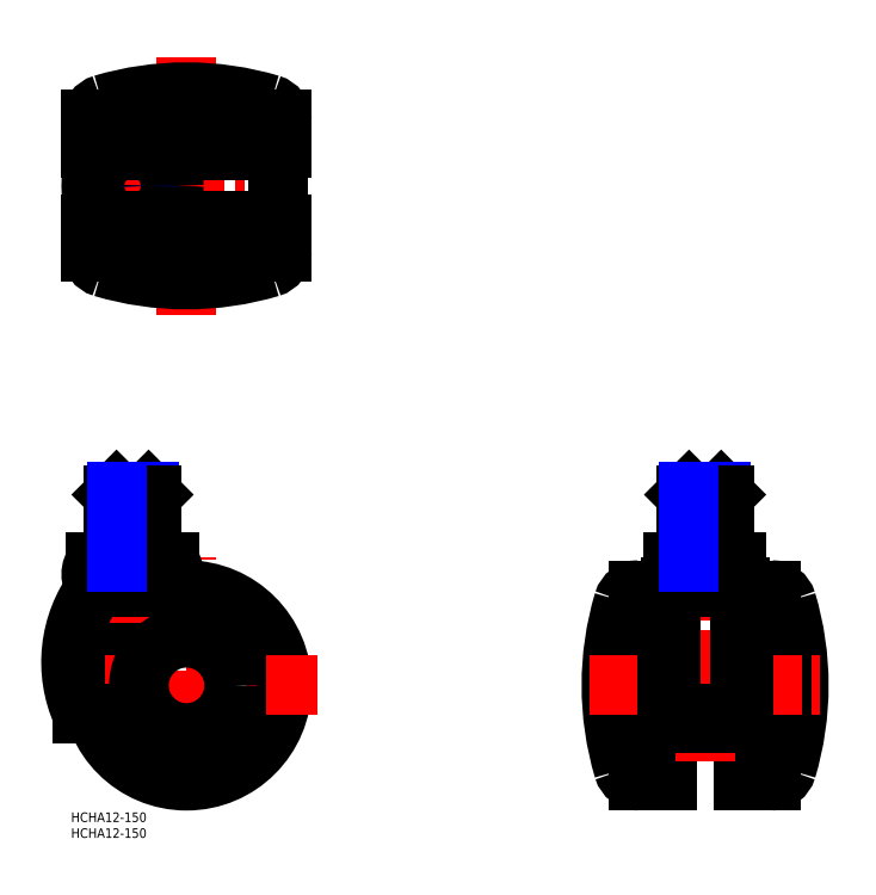
<metadata>
{"format":"dxf","ext":"dxf","renderer":"ezdxf+matplotlib","layout":"modelspace","background":"white","min_lineweight":24,"dpi":150}
</metadata>
<code>
0
SECTION
2
ENTITIES
0
LINE
8
MSM_CENTER
10
36.36
20
3.361
30
0
11
36.36
21
80.23
31
0
0
CIRCLE
8
MSM_CONTINUOUS
10
36.36
20
40
30
0
40
30
0
LINE
8
MSM_CENTER
10
19.36
20
59.61
30
0
11
19.36
21
108.7
31
0
0
LINE
8
MSM_CENTER
10
77.43
20
40
30
0
11
-4.705
21
40
31
0
0
CIRCLE
8
MSM_CONTINUOUS
10
36.36
20
40
30
0
40
15
0
ARC
8
MSM_CONTINUOUS
10
39.63
20
47.31
30
0
40
39.63
50
143.3
51
204.3
0
LINE
8
MSM_CONTINUOUS
10
7.743
20
31
30
0
11
3.51
21
31
31
0
0
LINE
8
MSM_CONTINUOUS
10
7.861
20
71
30
0
11
30.86
21
71
31
0
0
LINE
8
MSM_CONTINUOUS
10
7.861
20
79
30
0
11
30.86
21
79
31
0
0
ARC
8
MSM_CONTINUOUS
10
12.44
20
75
30
0
40
6.083
50
138.9
51
221.1
0
ARC
8
MSM_CONTINUOUS
10
20.65
20
75
30
0
40
6.083
50
138.9
51
221.1
0
ARC
8
MSM_CONTINUOUS
10
18.07
20
75
30
0
40
6.083
50
318.9
51
41.11
0
ARC
8
MSM_CONTINUOUS
10
26.28
20
75
30
0
40
6.083
50
318.9
51
41.11
0
ARC
8
MSM_CONTINUOUS
10
-0.9102
20
47.31
30
0
40
39.63
50
34.32
51
36.71
0
LINE
8
MSM_CENTER
10
36.36
20
156.7
30
0
11
36.36
21
237.9
31
0
0
LINE
8
MSM_CENTER
10
19.36
20
177.9
30
0
11
19.36
21
216.7
31
0
0
LINE
8
MSM_CONTINUOUS
10
6.361
20
209.3
30
0
11
6.361
21
218.1
31
0
0
LINE
8
MSM_CONTINUOUS
10
66.36
20
209.3
30
0
11
66.36
21
218.1
31
0
0
LINE
8
MSM_CENTER
10
73.72
20
197.3
30
0
11
-0.9968
21
197.3
31
0
0
LINE
8
MSM_CONTINUOUS
10
66.36
20
209.3
30
0
11
24.36
21
209.3
31
0
0
LINE
8
MSM_CONTINUOUS
10
65.36
20
208.3
30
0
11
26.29
21
208.3
31
0
0
LINE
8
MSM_CONTINUOUS
10
66.36
20
185.3
30
0
11
24.36
21
185.3
31
0
0
ARC
8
MSM_CONTINUOUS
10
36.36
20
260.3
30
0
40
92.5
50
253.4
51
286.6
0
LINE
8
MSM_CONTINUOUS
10
65.36
20
186.3
30
0
11
26.29
21
186.3
31
0
0
LINE
8
MSM_CONTINUOUS
10
6.361
20
185.3
30
0
11
6.361
21
176.4
31
0
0
ARC
8
MSM_CONTINUOUS
10
11.36
20
176.4
30
0
40
5
50
180
51
253.4
0
LINE
8
MSM_CONTINUOUS
10
14.36
20
209.3
30
0
11
6.361
21
209.3
31
0
0
LINE
8
MSM_CONTINUOUS
10
14.36
20
185.3
30
0
11
6.361
21
185.3
31
0
0
CIRCLE
8
MSM_CONTINUOUS
10
19.36
20
197.3
30
0
40
13
0
CIRCLE
8
MSM_CONTINUOUS
10
19.36
20
197.3
30
0
40
12
0
LINE
8
MSM_CONTINUOUS
10
24.16
20
186.3
30
0
11
14.57
21
186.3
31
0
0
LINE
8
MSM_CONTINUOUS
10
27.36
20
186.3
30
0
11
27.36
21
185.3
31
0
0
LINE
8
MSM_CONTINUOUS
10
24.16
20
208.3
30
0
11
14.57
21
208.3
31
0
0
LINE
8
MSM_CONTINUOUS
10
27.36
20
208.3
30
0
11
27.36
21
209.3
31
0
0
LINE
8
MSM_CONTINUOUS
10
66.36
20
185.3
30
0
11
66.36
21
176.4
31
0
0
ARC
8
MSM_CONTINUOUS
10
61.36
20
176.4
30
0
40
5
50
286.6
51
0
0
LINE
8
MSM_CONTINUOUS
10
65.36
20
186.3
30
0
11
65.36
21
208.3
31
0
0
ARC
8
MSM_CONTINUOUS
10
262.6
20
40
30
0
40
92.5
50
163.4
51
196.6
0
LINE
8
MSM_CONTINUOUS
10
187.6
20
10
30
0
11
187.6
21
70
31
0
0
LINE
8
MSM_CONTINUOUS
10
211.6
20
10
30
0
11
211.6
21
70
31
0
0
ARC
8
MSM_CONTINUOUS
10
136.6
20
40
30
0
40
92.5
50
343.4
51
16.6
0
LINE
8
MSM_CONTINUOUS
10
211.6
20
10
30
0
11
220.5
21
10
31
0
0
LINE
8
MSM_CONTINUOUS
10
187.6
20
10
30
0
11
178.8
21
10
31
0
0
ARC
8
MSM_CONTINUOUS
10
178.8
20
15
30
0
40
5
50
196.6
51
270
0
ARC
8
MSM_CONTINUOUS
10
220.5
20
15
30
0
40
5
50
270
51
343.4
0
LINE
8
MSM_CENTER
10
163.4
20
40
30
0
11
235.9
21
40
31
0
0
LINE
8
MSM_CENTER
10
199.6
20
16.03
30
0
11
199.6
21
108.7
31
0
0
LINE
8
MSM_CONTINUOUS
10
211.6
20
70
30
0
11
220.5
21
70
31
0
0
LINE
8
MSM_CONTINUOUS
10
188.6
20
31
30
0
11
188.6
21
71
31
0
0
LINE
8
MSM_CONTINUOUS
10
210.6
20
31
30
0
11
210.6
21
71
31
0
0
LINE
8
MSM_CONTINUOUS
10
187.6
20
31
30
0
11
211.6
21
31
31
0
0
LINE
8
MSM_CONTINUOUS
10
194.6
20
28
30
0
11
204.6
21
28
31
0
0
LINE
8
MSM_CONTINUOUS
10
194.6
20
28
30
0
11
194.6
21
31
31
0
0
LINE
8
MSM_CONTINUOUS
10
204.6
20
29.5
30
0
11
204.6
21
29.5
31
0
0
LINE
8
MSM_CONTINUOUS
10
204.6
20
28
30
0
11
204.6
21
31
31
0
0
LINE
8
MSM_CONTINUOUS
10
189.6
20
79
30
0
11
209.6
21
79
31
0
0
LINE
8
MSM_CONTINUOUS
10
188.6
20
71
30
0
11
210.6
21
71
31
0
0
LINE
8
MSM_CONTINUOUS
10
188.6
20
49
30
0
11
187.6
21
49
31
0
0
LINE
8
MSM_CONTINUOUS
10
187.6
20
70
30
0
11
178.8
21
70
31
0
0
ARC
8
MSM_CONTINUOUS
10
178.8
20
65
30
0
40
5
50
90
51
163.4
0
LINE
8
MSM_CONTINUOUS
10
189.6
20
71
30
0
11
189.6
21
79
31
0
0
LINE
8
MSM_CONTINUOUS
10
210.6
20
49
30
0
11
211.6
21
49
31
0
0
LINE
8
MSM_CONTINUOUS
10
209.6
20
71
30
0
11
209.6
21
79
31
0
0
ARC
8
MSM_CONTINUOUS
10
220.5
20
65
30
0
40
5
50
16.6
51
90
0
CIRCLE
8
MSM_NARROW
10
19.36
20
197.3
30
0
40
5.053
0
CIRCLE
8
MSM_CONTINUOUS
10
19.36
20
197.3
30
0
40
6
0
LINE
8
MSM_CONTINUOUS
10
204.7
20
101
30
0
11
194.6
21
101
31
0
0
LINE
8
MSM_CONTINUOUS
10
193.6
20
100.1
30
0
11
205.6
21
100.1
31
0
0
LINE
8
MSM_CONTINUOUS
10
205.6
20
100.1
30
0
11
204.7
21
101
31
0
0
LINE
8
MSM_NARROW
10
204.7
20
79
30
0
11
204.7
21
101
31
0
0
LINE
8
MSM_CONTINUOUS
10
205.6
20
79
30
0
11
205.6
21
100.1
31
0
0
LINE
8
MSM_CONTINUOUS
10
194.6
20
101
30
0
11
193.6
21
100.1
31
0
0
LINE
8
MSM_CONTINUOUS
10
193.6
20
79
30
0
11
193.6
21
100.1
31
0
0
LINE
8
MSM_NARROW
10
194.6
20
79
30
0
11
194.6
21
101
31
0
0
LINE
8
MSM_CONTINUOUS
10
24.41
20
101
30
0
11
14.31
21
101
31
0
0
LINE
8
MSM_CONTINUOUS
10
13.36
20
100.1
30
0
11
25.36
21
100.1
31
0
0
LINE
8
MSM_CONTINUOUS
10
25.36
20
100.1
30
0
11
24.41
21
101
31
0
0
LINE
8
MSM_NARROW
10
24.41
20
79
30
0
11
24.41
21
101
31
0
0
LINE
8
MSM_CONTINUOUS
10
25.36
20
79
30
0
11
25.36
21
100.1
31
0
0
LINE
8
MSM_CONTINUOUS
10
14.31
20
101
30
0
11
13.36
21
100.1
31
0
0
LINE
8
MSM_CONTINUOUS
10
13.36
20
79
30
0
11
13.36
21
100.1
31
0
0
LINE
8
MSM_NARROW
10
14.31
20
79
30
0
11
14.31
21
101
31
0
0
INSERT
8
MSM_CONTINUOUS
2
*U2
10
0
20
0
30
0
0
INSERT
8
MSM_CONTINUOUS
2
*U3
10
0
20
0
30
0
0
ARC
8
MSM_CONTINUOUS
10
36.36
20
134.3
30
0
40
92.5
50
73.4
51
106.6
0
ARC
8
MSM_CONTINUOUS
10
11.36
20
218.1
30
0
40
5
50
106.6
51
180
0
ARC
8
MSM_CONTINUOUS
10
61.36
20
218.1
30
0
40
5
50
0
51
73.4
0
ENDSEC
0
EOF

</code>
